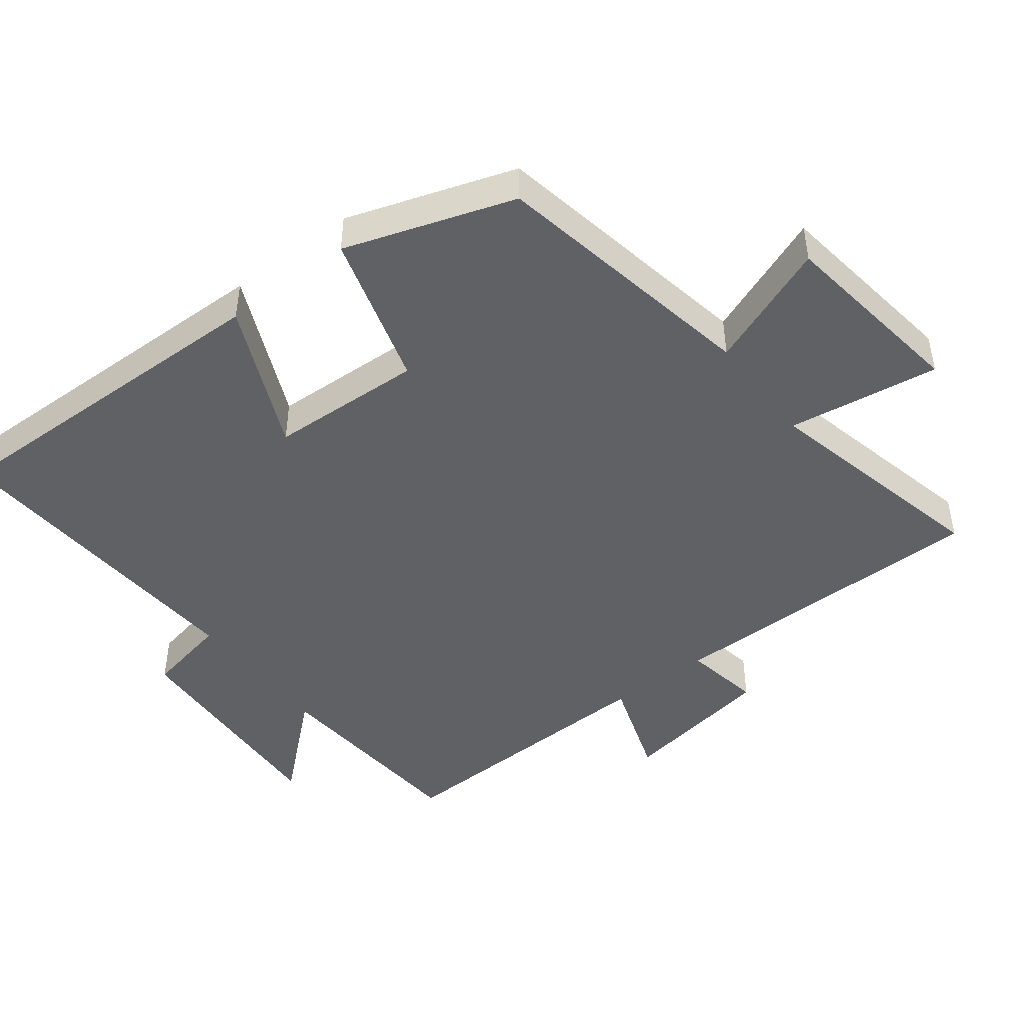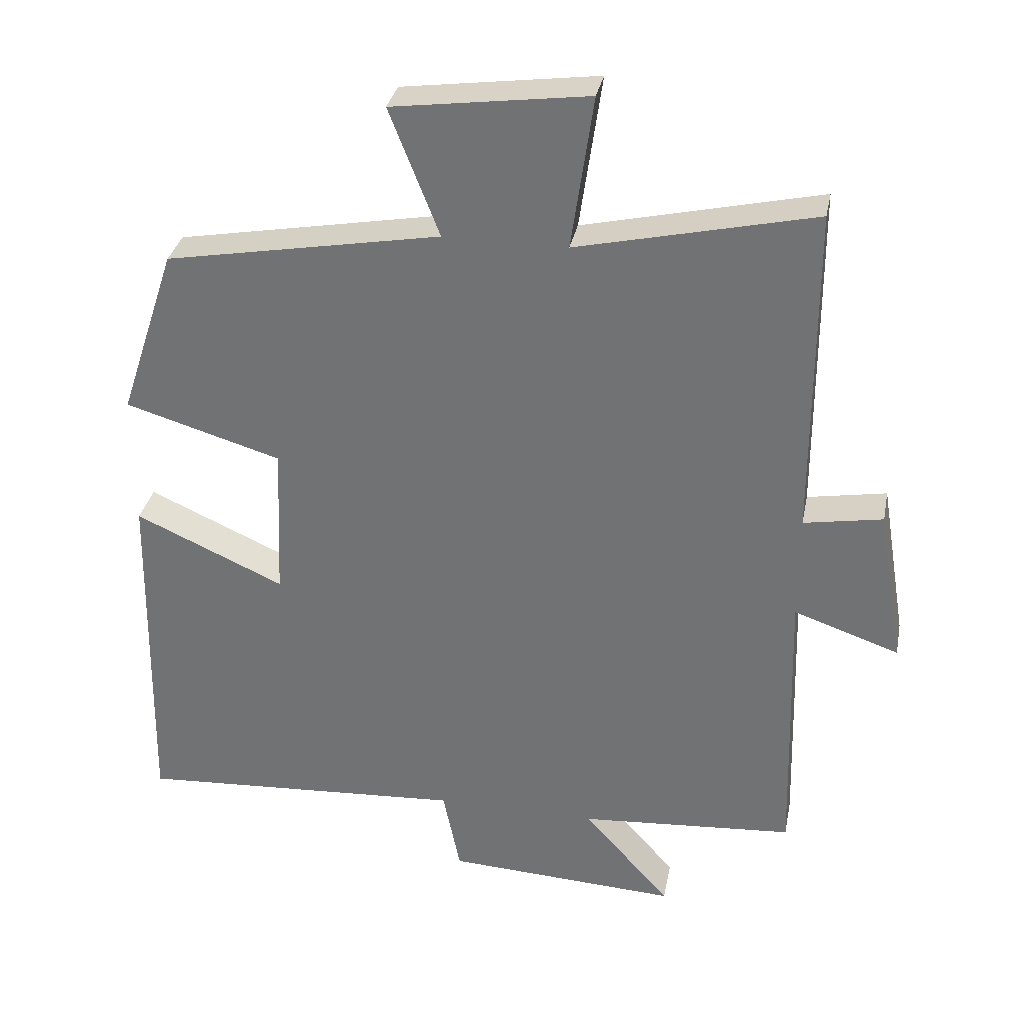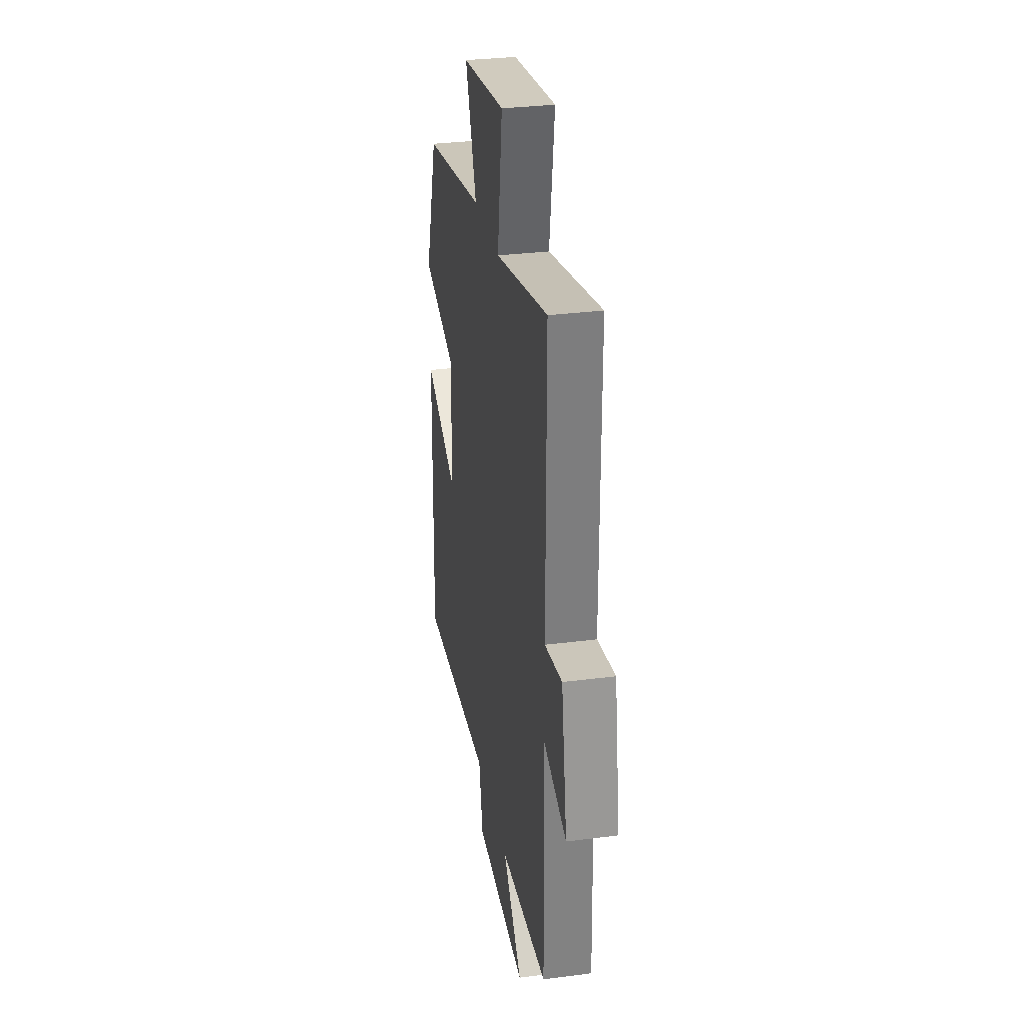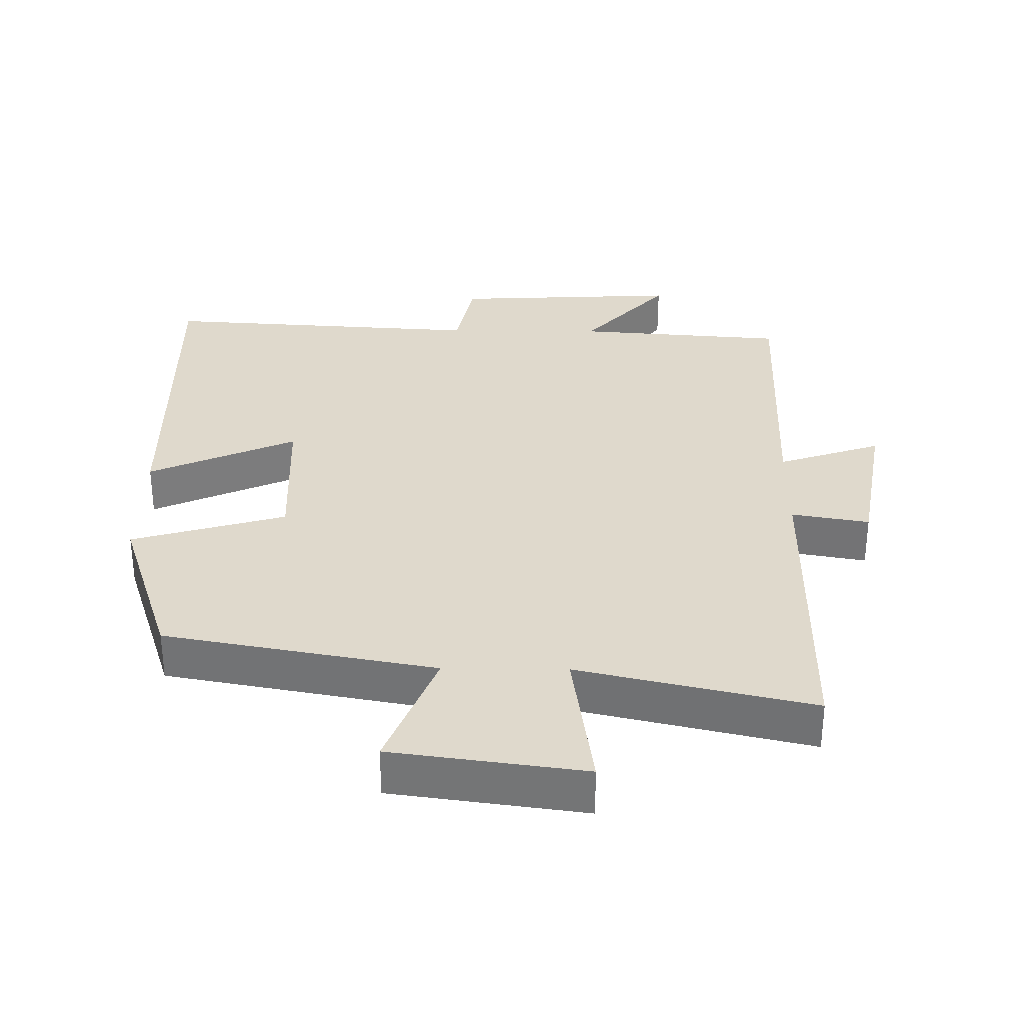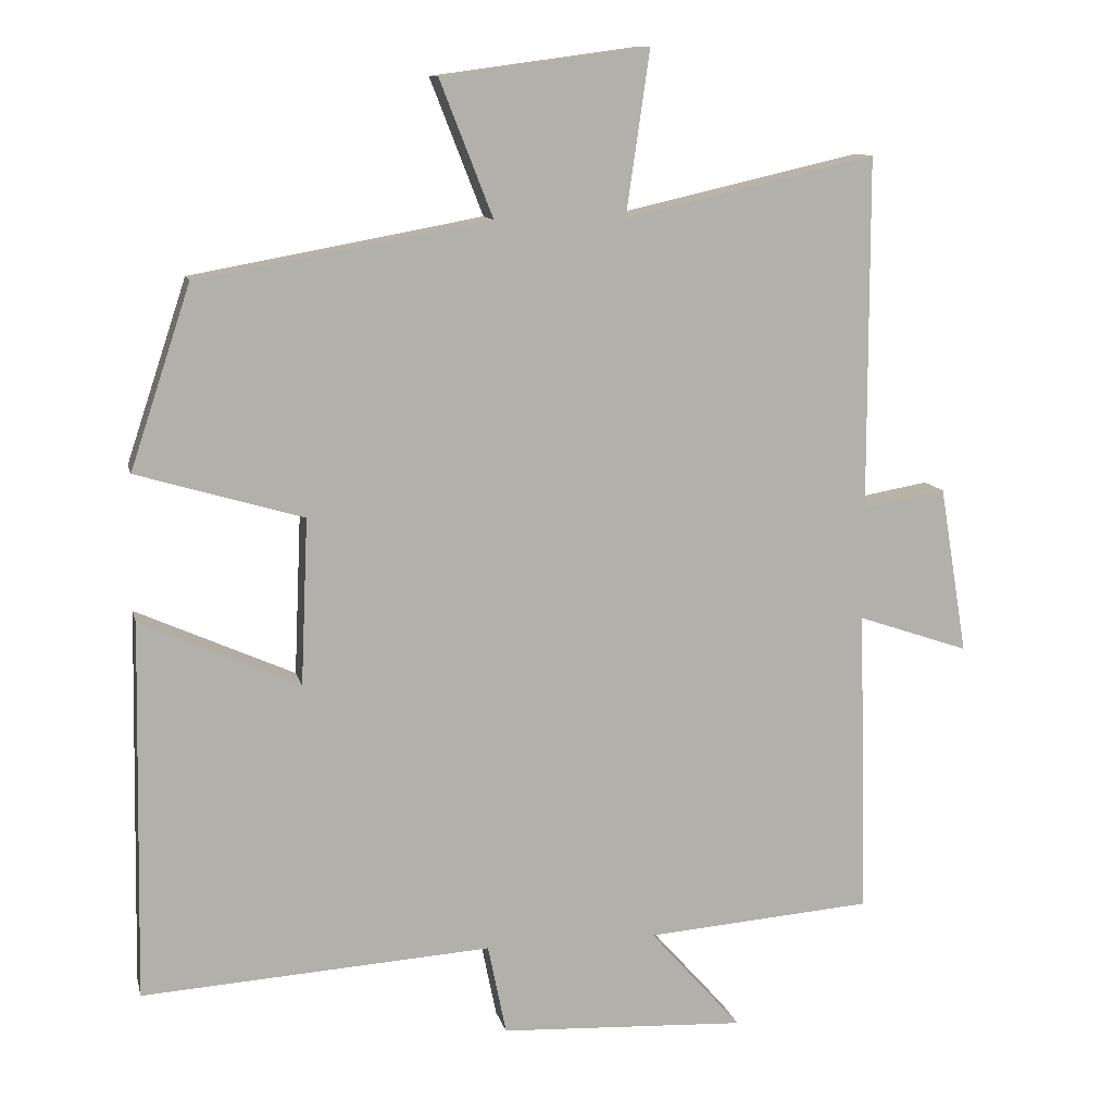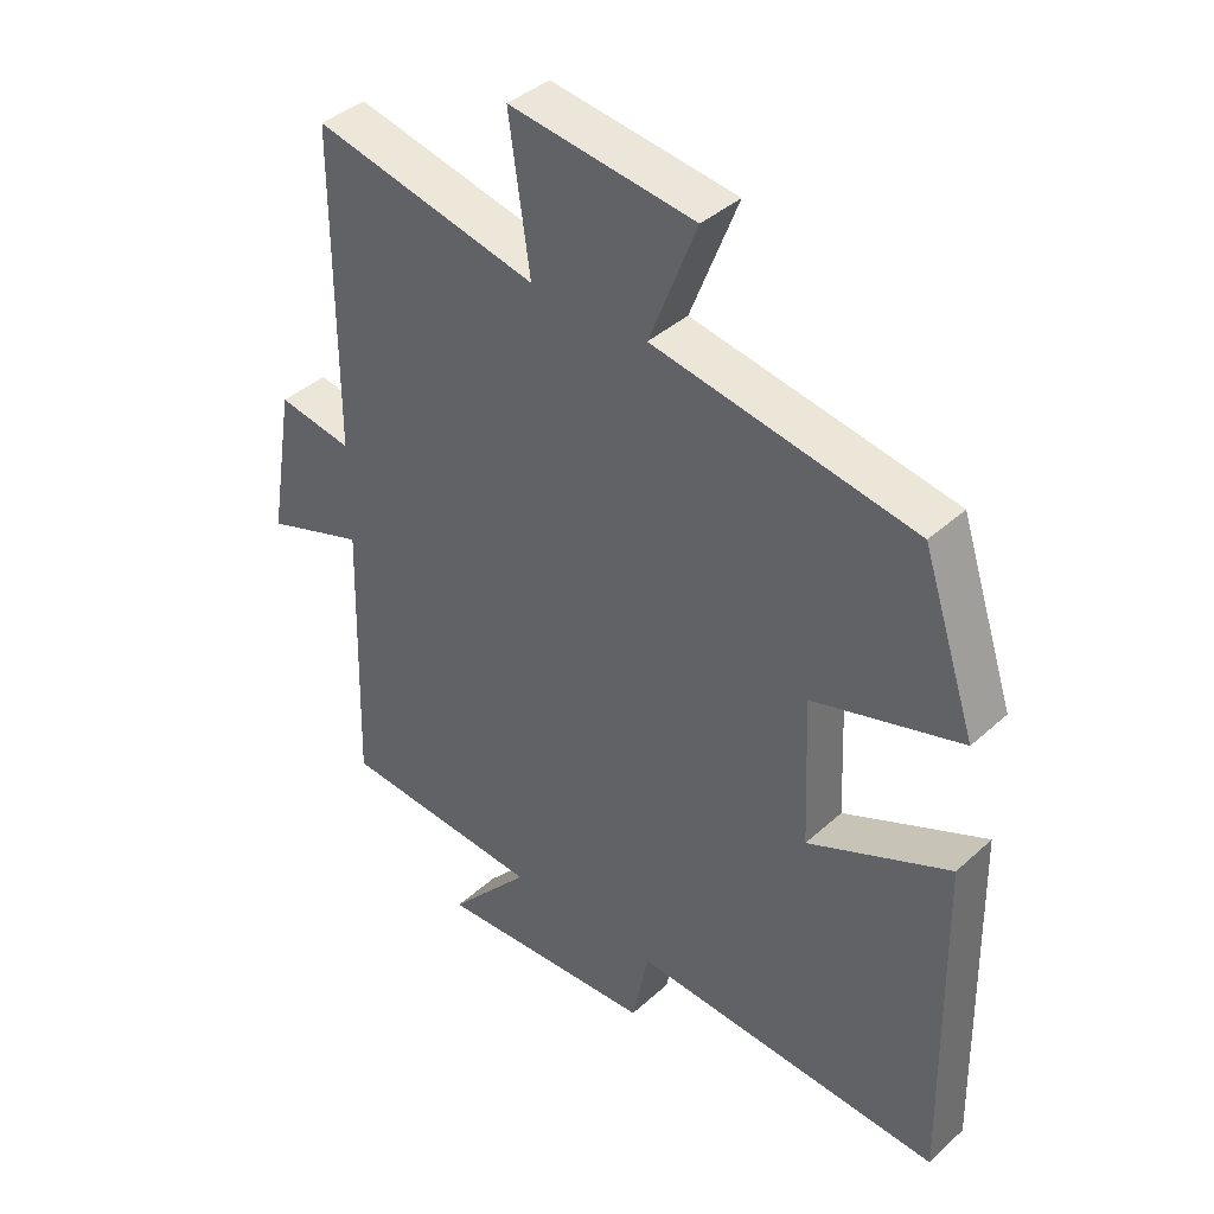
<metadata>
{"format":"obj","ext":"obj","renderer":"f3d","projection":"perspective","resolution":1024,"background":"white","views":[{"elev":-46.0,"azim":-52.5,"up":"+Y"},{"elev":32.8,"azim":11.0,"up":"+Z"},{"elev":31.3,"azim":79.6,"up":"+Z"},{"elev":32.3,"azim":0.8,"up":"+Y"},{"elev":11.2,"azim":-12.8,"up":"+Z"},{"elev":39.8,"azim":-138.0,"up":"+Z"}]}
</metadata>
<code>
v 0.499 0.07 0.578
v 0.5 0.07 0.097
v 0.614 0.07 0.117
v 0.652 0.07 -0.111
v 0.5 0.07 -0.059
v 0.512 0.07 -0.477
v 0.202 0.07 -0.5
v 0.327 0.07 -0.641
v -0.009 0.07 -0.623
v -0.034 0.07 -0.5
v -0.51 0.07 -0.529
v -0.5 0.07 -0.015
v -0.284 0.07 -0.112
v -0.274 0.07 0.114
v -0.5 0.07 0.181
v -0.418 0.07 0.428
v -0.021 0.07 0.5
v -0.093 0.07 0.684
v 0.189 0.07 0.722
v 0.157 0.07 0.5
v 0.499 0 0.578
v 0.5 0 0.097
v 0.614 0 0.117
v 0.652 0 -0.111
v 0.5 0 -0.059
v 0.512 0 -0.477
v 0.202 0 -0.5
v 0.327 0 -0.641
v -0.009 0 -0.623
v -0.034 0 -0.5
v -0.51 0 -0.529
v -0.5 0 -0.015
v -0.284 0 -0.112
v -0.274 0 0.114
v -0.5 0 0.181
v -0.418 0 0.428
v -0.021 0 0.5
v -0.093 0 0.684
v 0.189 0 0.722
v 0.157 0 0.5
f 17 18 19 20
f 15 16 17 20
f 14 15 20 1
f 13 14 1 2
f 10 11 12 13
f 10 13 2 3
f 7 8 9 10
f 5 6 7 10
f 5 10 3
f 3 4 5
f 40 39 38 37
f 40 37 36 35
f 21 40 35 34
f 22 21 34 33
f 33 32 31 30
f 23 22 33 30
f 30 29 28 27
f 30 27 26 25
f 23 30 25
f 25 24 23
f 1 21 22 2
f 2 22 23 3
f 3 23 24 4
f 4 24 25 5
f 5 25 26 6
f 6 26 27 7
f 7 27 28 8
f 8 28 29 9
f 9 29 30 10
f 10 30 31 11
f 11 31 32 12
f 12 32 33 13
f 13 33 34 14
f 14 34 35 15
f 15 35 36 16
f 16 36 37 17
f 17 37 38 18
f 18 38 39 19
f 19 39 40 20
f 20 40 21 1

</code>
